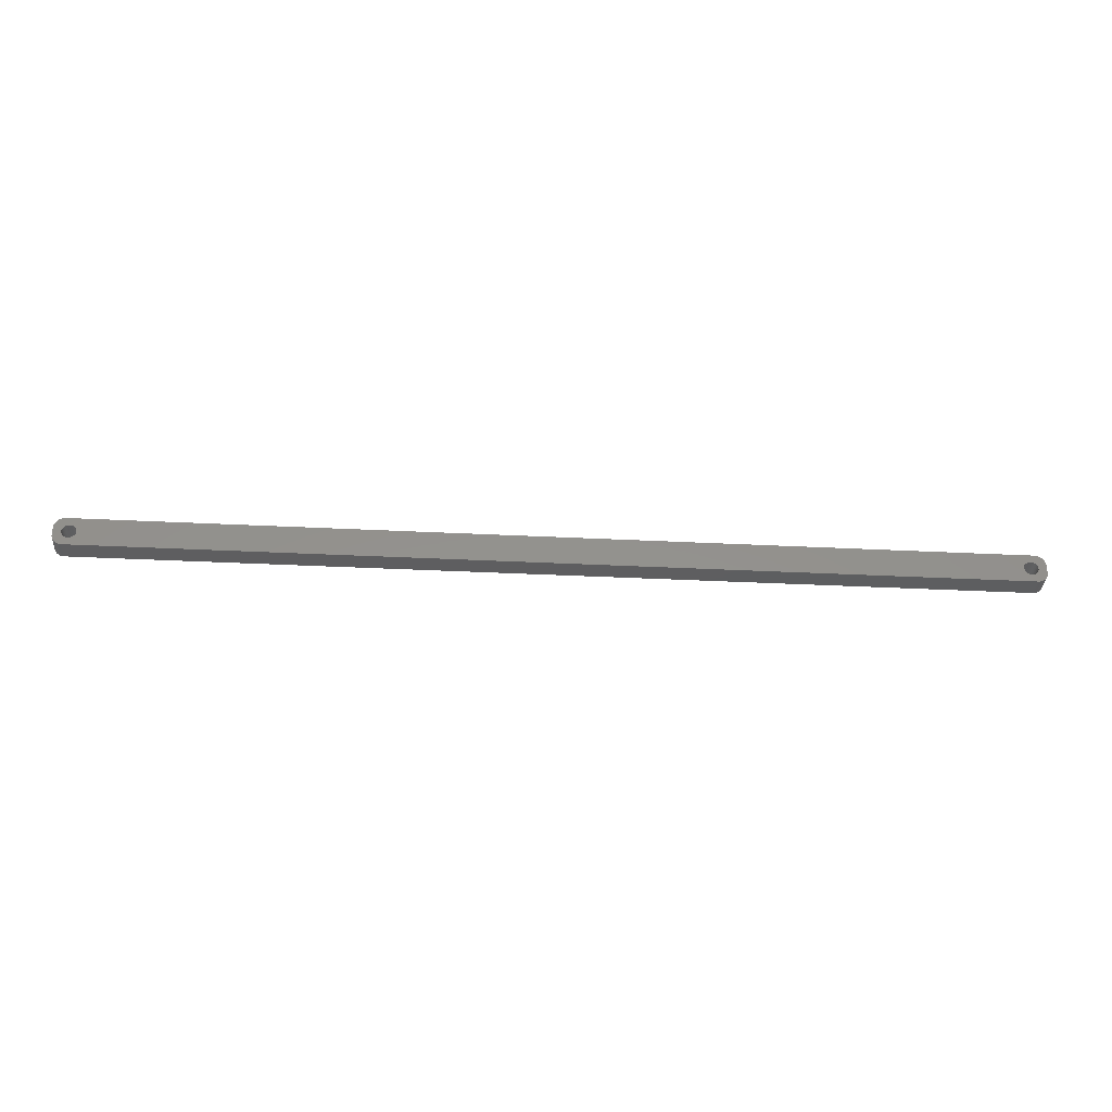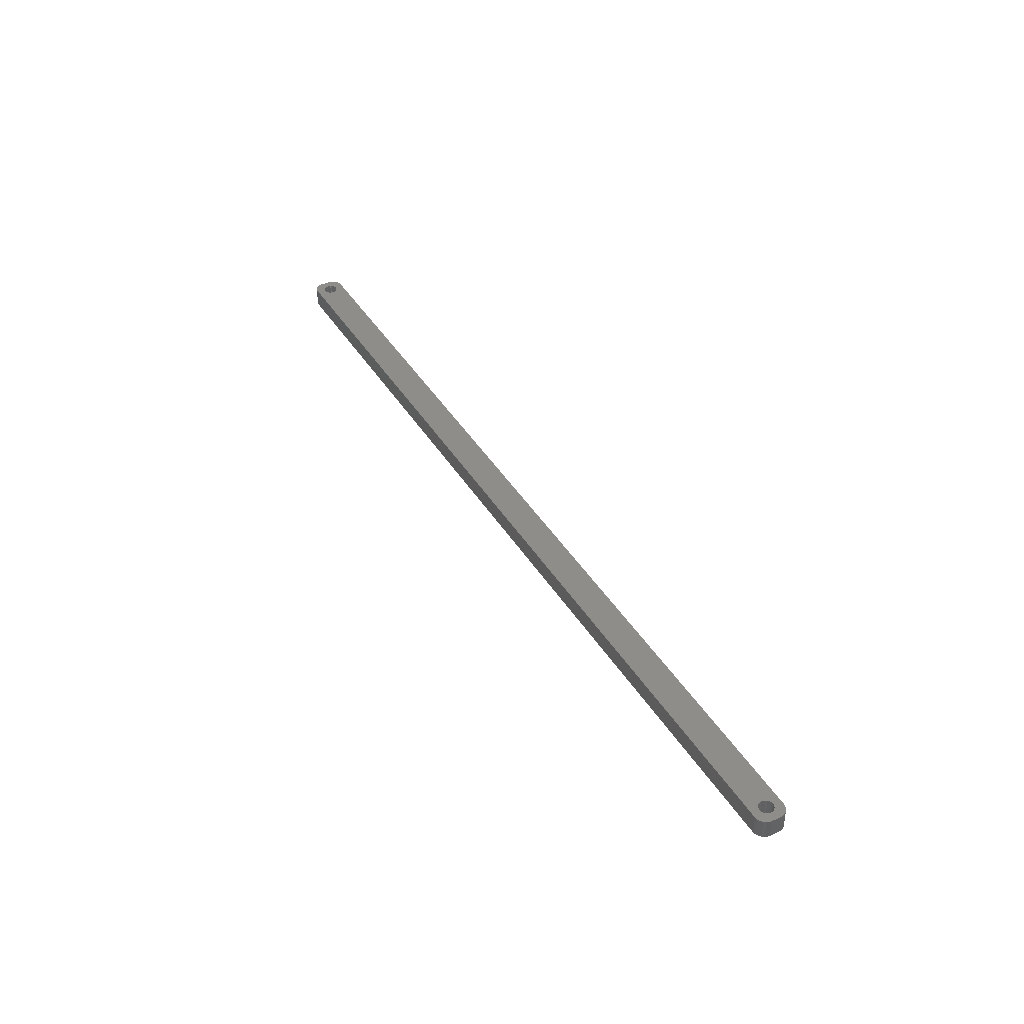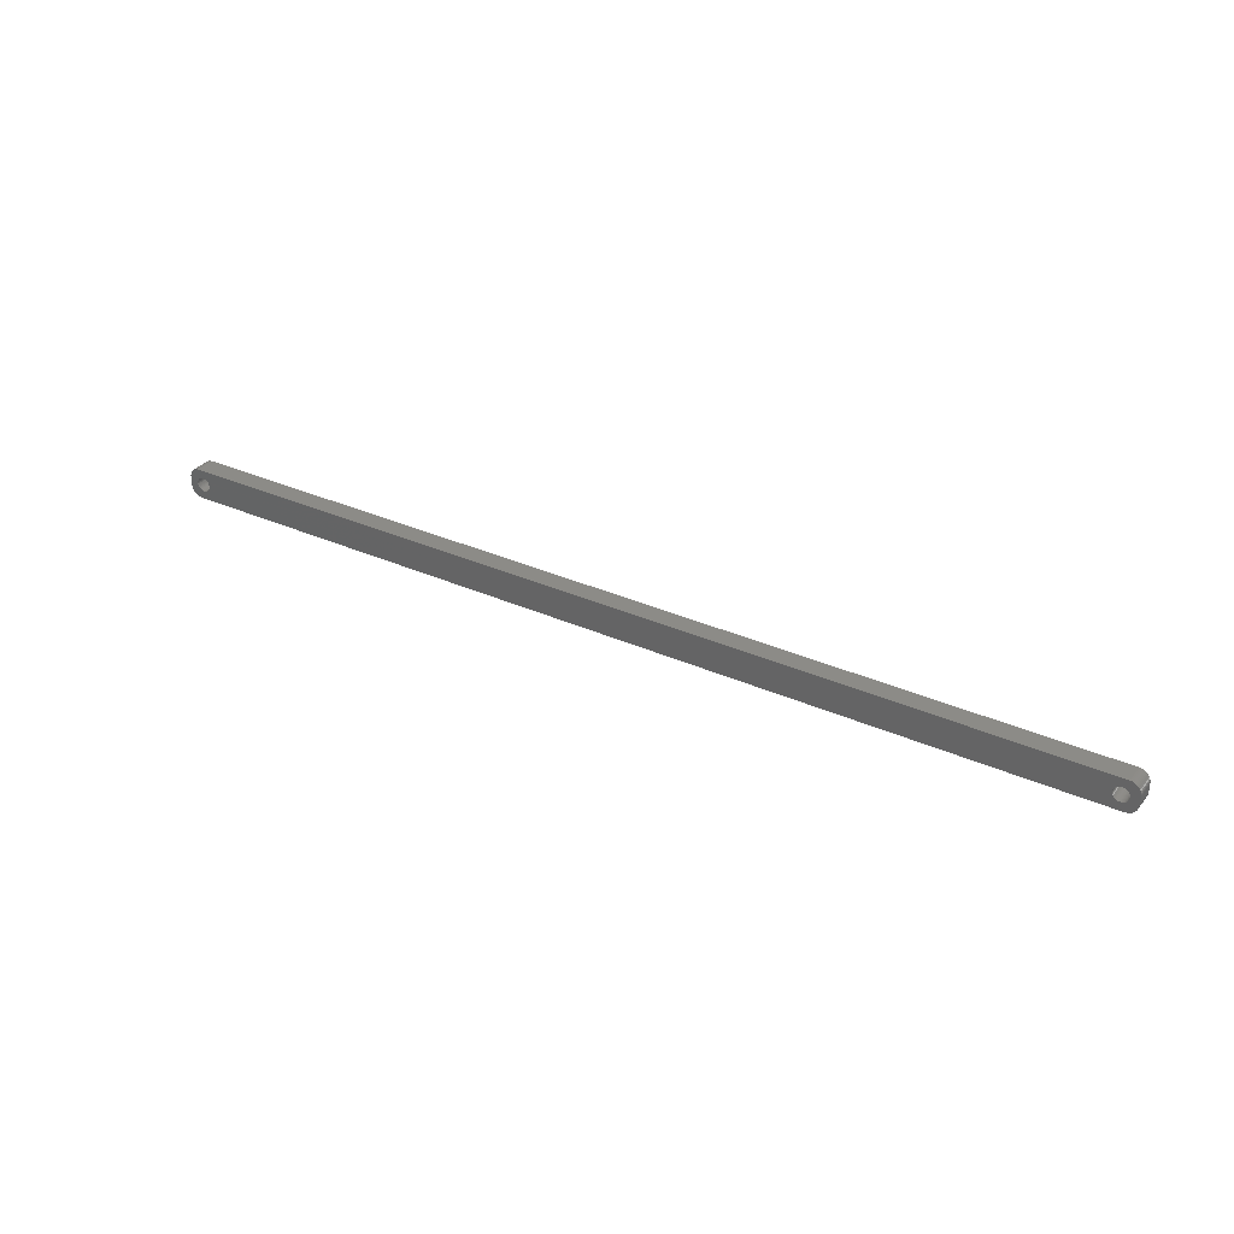
<metadata>
{"format":"stl","ext":"stl","renderer":"f3d","projection":"perspective","resolution":1024,"background":"white","views":[{"elev":-35.3,"azim":176.2,"up":"+Y"},{"elev":40.6,"azim":-118.6,"up":"+Z"},{"elev":32.5,"azim":-148.0,"up":"+Y"}]}
</metadata>
<code>
# stl→obj: 304 verts, 612 faces
v -207 1.196 0
v -207.2 1.566 9
v -207.2 1.566 0
v -207 1.196 9
v -207.4 1.91 9
v -207.4 1.91 0
v -209 3.091 0
v -208.6 2.941 9
v -209 3.091 9
v -208.6 2.941 0
v -211.4 2.941 0
v -211 3.091 9
v -211.4 2.941 9
v -211 3.091 0
v -213 1.196 9
v -212.8 1.566 0
v -212.8 1.566 9
v -213 1.196 0
v -206.9 -0.8082 0
v -206.8 -0.4073 9
v -206.8 -0.4073 0
v -206.9 -0.8082 9
v -209.8 3.244 0
v -209.4 3.192 9
v -209.8 3.244 9
v -209.4 3.192 0
v -208.3 2.744 0
v -207.9 2.504 9
v -208.3 2.744 9
v -207.9 2.504 0
v -213.2 0.4073 9
v -213.1 0.8082 0
v -213.1 0.8082 9
v -213.2 0.4073 0
v -212.6 1.91 9
v -212.4 2.225 0
v -212.4 2.225 9
v -212.6 1.91 0
v -211.7 2.744 0
v -211.7 2.744 9
v -210.6 3.192 0
v -210.2 3.244 9
v -210.6 3.192 9
v -210.2 3.244 0
v -206.8 0 0
v -206.8 0.4073 9
v -206.8 0.4073 0
v -206.8 0 9
v -207 -1.196 0
v -207 -1.196 9
v -207.9 -2.504 0
v -208.3 -2.744 9
v -207.9 -2.504 9
v -208.3 -2.744 0
v -206.9 0.8082 9
v -206.9 0.8082 0
v -207.6 2.225 9
v -207.6 2.225 0
v -213.2 0 9
v -213.2 0 0
v -212.1 2.504 0
v -212.1 2.504 9
v -207.4 -1.91 0
v -207.2 -1.566 9
v -207.2 -1.566 0
v -207.4 -1.91 9
v -209.8 -3.244 0
v -210.2 -3.244 9
v -209.8 -3.244 9
v -210.2 -3.244 0
v -213 -1.196 9
v -213.1 -0.8082 0
v -213.1 -0.8082 9
v -213 -1.196 0
v -212.8 -1.566 9
v -212.8 -1.566 0
v -209.4 -3.192 0
v -209.4 -3.192 9
v -209 -3.091 0
v -209 -3.091 9
v -208.6 -2.941 9
v -208.6 -2.941 0
v -207.6 -2.225 0
v -207.6 -2.225 9
v -211.7 -2.744 0
v -212.1 -2.504 9
v -211.7 -2.744 9
v -212.1 -2.504 0
v -210.6 -3.192 0
v -211 -3.091 9
v -210.6 -3.192 9
v -211 -3.091 0
v -212.4 -2.225 9
v -212.6 -1.91 0
v -212.6 -1.91 9
v -212.4 -2.225 0
v -213.2 -0.4073 0
v -213.2 -0.4073 9
v -211.4 -2.941 0
v -211.4 -2.941 9
v 213.2 0 0
v 213.2 0.4073 9
v 213.2 0.4073 0
v 213.2 0 9
v 209.8 3.244 0
v 210.2 3.244 9
v 209.8 3.244 9
v 210.2 3.244 0
v 212.1 2.504 0
v 212.4 2.225 9
v 212.1 2.504 9
v 212.4 2.225 0
v 207.4 1.91 9
v 207.6 2.225 0
v 207.6 2.225 9
v 207.4 1.91 0
v 208.3 2.744 0
v 208.6 2.941 9
v 208.3 2.744 9
v 208.6 2.941 0
v 213 1.196 0
v 212.8 1.566 9
v 212.8 1.566 0
v 213 1.196 9
v 212.6 1.91 9
v 212.6 1.91 0
v 211 3.091 0
v 211.4 2.941 9
v 211 3.091 9
v 211.4 2.941 0
v 210.6 3.192 0
v 210.6 3.192 9
v 211.7 2.744 0
v 211.7 2.744 9
v 206.9 0.8082 9
v 207 1.196 0
v 207 1.196 9
v 206.9 0.8082 0
v 207.2 1.566 0
v 207.2 1.566 9
v 207.9 2.504 0
v 207.9 2.504 9
v 209 3.091 0
v 209.4 3.192 9
v 209 3.091 9
v 209.4 3.192 0
v 211.4 -2.941 0
v 211 -3.091 9
v 211.4 -2.941 9
v 211 -3.091 0
v 212.4 -2.225 0
v 212.6 -1.91 9
v 212.6 -1.91 0
v 212.4 -2.225 9
v 212.1 -2.504 0
v 211.7 -2.744 9
v 212.1 -2.504 9
v 211.7 -2.744 0
v 212.8 -1.566 0
v 213 -1.196 9
v 213 -1.196 0
v 212.8 -1.566 9
v 208.3 -2.744 0
v 207.9 -2.504 9
v 208.3 -2.744 9
v 207.9 -2.504 0
v 209.4 -3.192 0
v 209 -3.091 9
v 209.4 -3.192 9
v 209 -3.091 0
v 207.4 -1.91 9
v 207.2 -1.566 0
v 207.2 -1.566 9
v 207.4 -1.91 0
v 207.6 -2.225 9
v 207.6 -2.225 0
v 213.1 0.8082 0
v 213.1 0.8082 9
v 206.8 0 9
v 206.8 0.4073 0
v 206.8 0.4073 9
v 206.8 0 0
v 206.8 -0.4073 9
v 206.8 -0.4073 0
v 210.6 -3.192 0
v 210.2 -3.244 9
v 210.6 -3.192 9
v 210.2 -3.244 0
v 213.1 -0.8082 9
v 213.1 -0.8082 0
v 208.6 -2.941 0
v 208.6 -2.941 9
v 209.8 -3.244 0
v 209.8 -3.244 9
v 207 -1.196 0
v 207 -1.196 9
v 206.9 -0.8082 9
v 206.9 -0.8082 0
v 213.2 -0.4073 9
v 213.2 -0.4073 0
v -217 -2 0
v -217 2 9
v -217 2 0
v -217 -2 9
v -217 -2.627 0
v -217 -2.627 9
v 212.3 6.99 0
v -212.3 6.99 9
v 212.3 6.99 9
v -212.3 6.99 0
v -212.3 -6.99 0
v 212.3 -6.99 9
v -212.3 -6.99 9
v 212.3 -6.99 0
v -217 2.627 9
v -217 2.627 0
v 217 2 9
v 217 2.627 9
v 217 -2 9
v 216.8 3.243 9
v 216.6 3.841 9
v 216.4 4.409 9
v 216 4.939 9
v 217 -2.627 9
v 215.6 5.423 9
v 215.2 5.853 9
v 216.8 -3.243 9
v 214.7 6.222 9
v 216.6 -3.841 9
v 214.1 6.524 9
v 213.5 6.755 9
v 216.4 -4.409 9
v 216 -4.939 9
v 212.9 6.911 9
v -212.9 6.911 9
v -213.5 6.755 9
v -214.1 6.524 9
v -214.7 6.222 9
v -215.2 5.853 9
v -215.6 5.423 9
v -216 4.939 9
v 215.6 -5.423 9
v 215.2 -5.853 9
v 214.7 -6.222 9
v 214.1 -6.524 9
v 213.5 -6.755 9
v 212.9 -6.911 9
v -212.9 -6.911 9
v -214.1 -6.524 9
v -215.2 -5.853 9
v -216 -4.939 9
v -216.6 -3.841 9
v -213.5 -6.755 9
v -216.4 4.409 9
v -216.6 3.841 9
v -216.8 3.243 9
v -214.7 -6.222 9
v -215.6 -5.423 9
v -216.4 -4.409 9
v -216.8 -3.243 9
v 216.6 -3.841 0
v 216.4 -4.409 0
v 215.6 5.423 0
v 216 4.939 0
v 213.5 6.755 0
v 212.9 6.911 0
v -216.8 3.243 0
v -214.1 -6.524 0
v -213.5 -6.755 0
v -212.9 -6.911 0
v -214.7 -6.222 0
v -215.6 -5.423 0
v -215.2 -5.853 0
v 217 2 0
v 217 -2 0
v 215.2 -5.853 0
v 215.6 -5.423 0
v 216 -4.939 0
v 214.1 -6.524 0
v 214.7 -6.222 0
v 216.4 4.409 0
v 216.6 3.841 0
v 216.8 3.243 0
v 215.2 5.853 0
v 214.1 6.524 0
v -212.9 6.911 0
v 217 -2.627 0
v 216.8 -3.243 0
v 217 2.627 0
v 213.5 -6.755 0
v 212.9 -6.911 0
v -216 -4.939 0
v 214.7 6.222 0
v -214.1 6.524 0
v -215.2 5.853 0
v -216 4.939 0
v -216.6 3.841 0
v -213.5 6.755 0
v -216.4 -4.409 0
v -216.6 -3.841 0
v -216.8 -3.243 0
v -214.7 6.222 0
v -215.6 5.423 0
v -216.4 4.409 0
f 1 2 3
f 2 1 4
f 3 5 6
f 5 3 2
f 7 8 9
f 8 7 10
f 11 12 13
f 12 11 14
f 15 16 17
f 16 15 18
f 19 20 21
f 20 19 22
f 23 24 25
f 24 23 26
f 27 28 29
f 28 27 30
f 31 32 33
f 32 31 34
f 35 36 37
f 36 35 38
f 39 13 40
f 13 39 11
f 41 42 43
f 42 41 44
f 45 46 47
f 46 45 48
f 49 22 19
f 22 49 50
f 51 52 53
f 52 51 54
f 47 55 56
f 55 47 46
f 56 4 1
f 4 56 55
f 30 57 28
f 57 30 58
f 6 57 58
f 57 6 5
f 44 25 42
f 25 44 23
f 26 9 24
f 9 26 7
f 10 29 8
f 29 10 27
f 59 34 31
f 34 59 60
f 33 18 15
f 18 33 32
f 17 38 35
f 38 17 16
f 14 43 12
f 43 14 41
f 61 40 62
f 40 61 39
f 36 62 37
f 62 36 61
f 63 64 65
f 64 63 66
f 67 68 69
f 68 67 70
f 71 72 73
f 72 71 74
f 75 74 71
f 74 75 76
f 77 69 78
f 69 77 67
f 21 48 45
f 48 21 20
f 79 78 80
f 78 79 77
f 54 81 52
f 81 54 82
f 82 80 81
f 80 82 79
f 83 53 84
f 53 83 51
f 65 50 49
f 50 65 64
f 85 86 87
f 86 85 88
f 89 90 91
f 90 89 92
f 70 91 68
f 91 70 89
f 93 94 95
f 94 93 96
f 88 93 86
f 93 88 96
f 73 97 98
f 97 73 72
f 98 60 59
f 60 98 97
f 83 66 63
f 66 83 84
f 99 87 100
f 87 99 85
f 95 76 75
f 76 95 94
f 92 100 90
f 100 92 99
f 101 102 103
f 102 101 104
f 105 106 107
f 106 105 108
f 109 110 111
f 110 109 112
f 113 114 115
f 114 113 116
f 117 118 119
f 118 117 120
f 121 122 123
f 122 121 124
f 123 125 126
f 125 123 122
f 127 128 129
f 128 127 130
f 131 129 132
f 129 131 127
f 133 111 134
f 111 133 109
f 135 136 137
f 136 135 138
f 137 139 140
f 139 137 136
f 141 119 142
f 119 141 117
f 143 144 145
f 144 143 146
f 147 148 149
f 148 147 150
f 151 152 153
f 152 151 154
f 155 156 157
f 156 155 158
f 159 160 161
f 160 159 162
f 163 164 165
f 164 163 166
f 167 168 169
f 168 167 170
f 171 172 173
f 172 171 174
f 175 174 171
f 174 175 176
f 177 124 121
f 124 177 178
f 103 178 177
f 178 103 102
f 108 132 106
f 132 108 131
f 140 116 113
f 116 140 139
f 179 180 181
f 180 179 182
f 183 182 179
f 182 183 184
f 114 142 115
f 142 114 141
f 120 145 118
f 145 120 143
f 146 107 144
f 107 146 105
f 185 186 187
f 186 185 188
f 151 157 154
f 157 151 155
f 161 189 190
f 189 161 160
f 153 162 159
f 162 153 152
f 191 165 192
f 165 191 163
f 193 169 194
f 169 193 167
f 166 175 164
f 175 166 176
f 173 195 196
f 195 173 172
f 197 184 183
f 184 197 198
f 126 110 112
f 110 126 125
f 130 134 128
f 134 130 133
f 181 138 135
f 138 181 180
f 150 187 148
f 187 150 185
f 158 149 156
f 149 158 147
f 190 199 200
f 199 190 189
f 170 192 168
f 192 170 191
f 188 194 186
f 194 188 193
f 196 198 197
f 198 196 195
f 200 104 101
f 104 200 199
f 201 202 203
f 202 201 204
f 205 204 201
f 204 205 206
f 207 208 209
f 208 207 210
f 211 212 213
f 212 211 214
f 203 215 216
f 215 203 202
f 124 217 218
f 217 104 219
f 122 218 220
f 199 219 104
f 122 220 221
f 189 219 199
f 125 221 222
f 160 219 189
f 125 222 223
f 219 160 224
f 110 223 225
f 162 224 160
f 110 225 226
f 224 162 227
f 111 226 228
f 227 162 229
f 111 228 230
f 152 229 162
f 134 230 231
f 229 152 232
f 232 152 233
f 217 102 104
f 217 178 102
f 217 124 178
f 134 231 234
f 218 122 124
f 221 125 122
f 223 110 125
f 128 234 209
f 226 111 110
f 230 134 111
f 234 128 134
f 209 129 128
f 209 132 129
f 209 106 132
f 209 107 106
f 209 144 107
f 209 145 144
f 209 118 145
f 209 119 118
f 209 142 119
f 209 115 142
f 181 48 179
f 46 181 135
f 55 135 137
f 4 137 140
f 2 140 113
f 5 113 115
f 57 115 209
f 181 46 48
f 135 55 46
f 137 4 55
f 140 2 4
f 113 5 2
f 115 57 5
f 208 57 209
f 57 208 28
f 28 208 29
f 29 208 8
f 8 208 9
f 9 208 24
f 24 208 25
f 25 208 42
f 208 43 42
f 208 12 43
f 208 13 12
f 235 13 208
f 13 235 40
f 236 40 235
f 237 40 236
f 40 237 62
f 238 62 237
f 239 62 238
f 62 239 37
f 240 37 239
f 241 37 240
f 37 241 35
f 154 233 152
f 233 154 242
f 242 154 243
f 157 243 154
f 243 157 244
f 244 157 245
f 156 245 157
f 245 156 246
f 246 156 247
f 149 247 156
f 247 149 212
f 148 212 149
f 187 212 148
f 186 212 187
f 194 212 186
f 169 212 194
f 168 212 169
f 192 212 168
f 165 212 192
f 164 212 165
f 175 212 164
f 48 183 179
f 20 183 48
f 183 20 197
f 22 197 20
f 197 22 196
f 50 196 22
f 196 50 173
f 64 173 50
f 173 64 171
f 66 171 64
f 171 66 175
f 84 175 66
f 175 84 212
f 213 84 53
f 213 53 52
f 213 52 81
f 213 81 80
f 213 80 78
f 213 78 69
f 213 69 68
f 84 213 212
f 91 213 68
f 90 213 91
f 100 213 90
f 248 100 87
f 249 87 86
f 250 86 93
f 251 93 95
f 252 95 75
f 100 248 213
f 206 75 71
f 204 71 73
f 204 73 98
f 204 98 59
f 87 253 248
f 254 35 241
f 255 35 254
f 204 59 202
f 35 255 17
f 71 204 206
f 256 17 255
f 87 249 253
f 215 17 256
f 86 257 249
f 17 215 15
f 86 250 257
f 202 15 215
f 93 258 250
f 15 202 33
f 93 251 258
f 33 202 31
f 95 259 251
f 31 202 59
f 95 252 259
f 75 260 252
f 75 206 260
f 232 261 229
f 261 232 262
f 223 263 225
f 263 223 264
f 265 234 231
f 234 265 266
f 216 256 267
f 256 216 215
f 268 253 249
f 253 268 269
f 270 213 248
f 213 270 211
f 271 249 257
f 249 271 268
f 272 250 258
f 250 272 273
f 219 274 217
f 274 219 275
f 276 242 243
f 242 276 277
f 233 262 232
f 262 233 278
f 279 244 245
f 244 279 280
f 222 264 223
f 264 222 281
f 220 282 221
f 282 220 283
f 263 226 225
f 226 263 284
f 285 231 230
f 231 285 265
f 266 209 234
f 209 266 207
f 210 235 208
f 235 210 286
f 161 275 287
f 275 101 274
f 159 287 288
f 103 274 101
f 159 288 261
f 177 274 103
f 153 261 262
f 121 274 177
f 153 262 278
f 274 121 289
f 151 278 277
f 123 289 121
f 151 277 276
f 289 123 283
f 155 276 280
f 283 123 282
f 155 280 279
f 126 282 123
f 158 279 290
f 282 126 281
f 281 126 264
f 275 200 101
f 275 190 200
f 275 161 190
f 158 290 291
f 287 159 161
f 261 153 159
f 278 151 153
f 147 291 214
f 276 155 151
f 279 158 155
f 291 147 158
f 214 150 147
f 214 185 150
f 214 188 185
f 214 193 188
f 214 167 193
f 214 170 167
f 214 191 170
f 214 163 191
f 214 166 163
f 214 176 166
f 184 45 182
f 21 184 198
f 19 198 195
f 49 195 172
f 65 172 174
f 63 174 176
f 83 176 214
f 184 21 45
f 198 19 21
f 195 49 19
f 172 65 49
f 174 63 65
f 176 83 63
f 211 83 214
f 83 211 51
f 51 211 54
f 54 211 82
f 82 211 79
f 79 211 77
f 77 211 67
f 67 211 70
f 211 89 70
f 211 92 89
f 211 99 92
f 270 99 211
f 99 270 85
f 269 85 270
f 268 85 269
f 85 268 88
f 271 88 268
f 273 88 271
f 88 273 96
f 272 96 273
f 292 96 272
f 96 292 94
f 112 264 126
f 264 112 263
f 263 112 284
f 109 284 112
f 284 109 293
f 293 109 285
f 133 285 109
f 285 133 265
f 265 133 266
f 130 266 133
f 266 130 207
f 127 207 130
f 131 207 127
f 108 207 131
f 105 207 108
f 146 207 105
f 143 207 146
f 120 207 143
f 117 207 120
f 141 207 117
f 114 207 141
f 45 180 182
f 47 180 45
f 180 47 138
f 56 138 47
f 138 56 136
f 1 136 56
f 136 1 139
f 3 139 1
f 139 3 116
f 6 116 3
f 116 6 114
f 58 114 6
f 114 58 207
f 210 58 30
f 210 30 27
f 210 27 10
f 210 10 7
f 210 7 26
f 210 26 23
f 210 23 44
f 58 210 207
f 41 210 44
f 14 210 41
f 11 210 14
f 286 11 39
f 294 39 61
f 295 61 36
f 296 36 38
f 297 38 16
f 11 286 210
f 216 16 18
f 203 18 32
f 203 32 34
f 203 34 60
f 39 298 286
f 299 94 292
f 300 94 299
f 203 60 201
f 94 300 76
f 18 203 216
f 301 76 300
f 39 294 298
f 205 76 301
f 61 302 294
f 76 205 74
f 61 295 302
f 201 74 205
f 36 303 295
f 74 201 72
f 36 296 303
f 72 201 97
f 38 304 296
f 97 201 60
f 38 297 304
f 16 267 297
f 16 216 267
f 300 260 301
f 260 300 252
f 301 206 205
f 206 301 260
f 299 252 300
f 252 299 259
f 272 251 292
f 251 272 258
f 269 248 253
f 248 269 270
f 273 257 250
f 257 273 271
f 218 283 220
f 283 218 289
f 229 288 227
f 288 229 261
f 224 275 219
f 275 224 287
f 280 243 244
f 243 280 276
f 242 278 233
f 278 242 277
f 214 247 212
f 247 214 291
f 290 245 246
f 245 290 279
f 291 246 247
f 246 291 290
f 221 281 222
f 281 221 282
f 293 230 228
f 230 293 285
f 295 240 239
f 240 295 303
f 296 240 303
f 240 296 241
f 298 237 236
f 237 298 294
f 292 259 299
f 259 292 251
f 217 289 218
f 289 217 274
f 284 228 226
f 228 284 293
f 286 236 235
f 236 286 298
f 267 255 297
f 255 267 256
f 297 254 304
f 254 297 255
f 227 287 224
f 287 227 288
f 302 239 238
f 239 302 295
f 294 238 237
f 238 294 302
f 304 241 296
f 241 304 254

</code>
